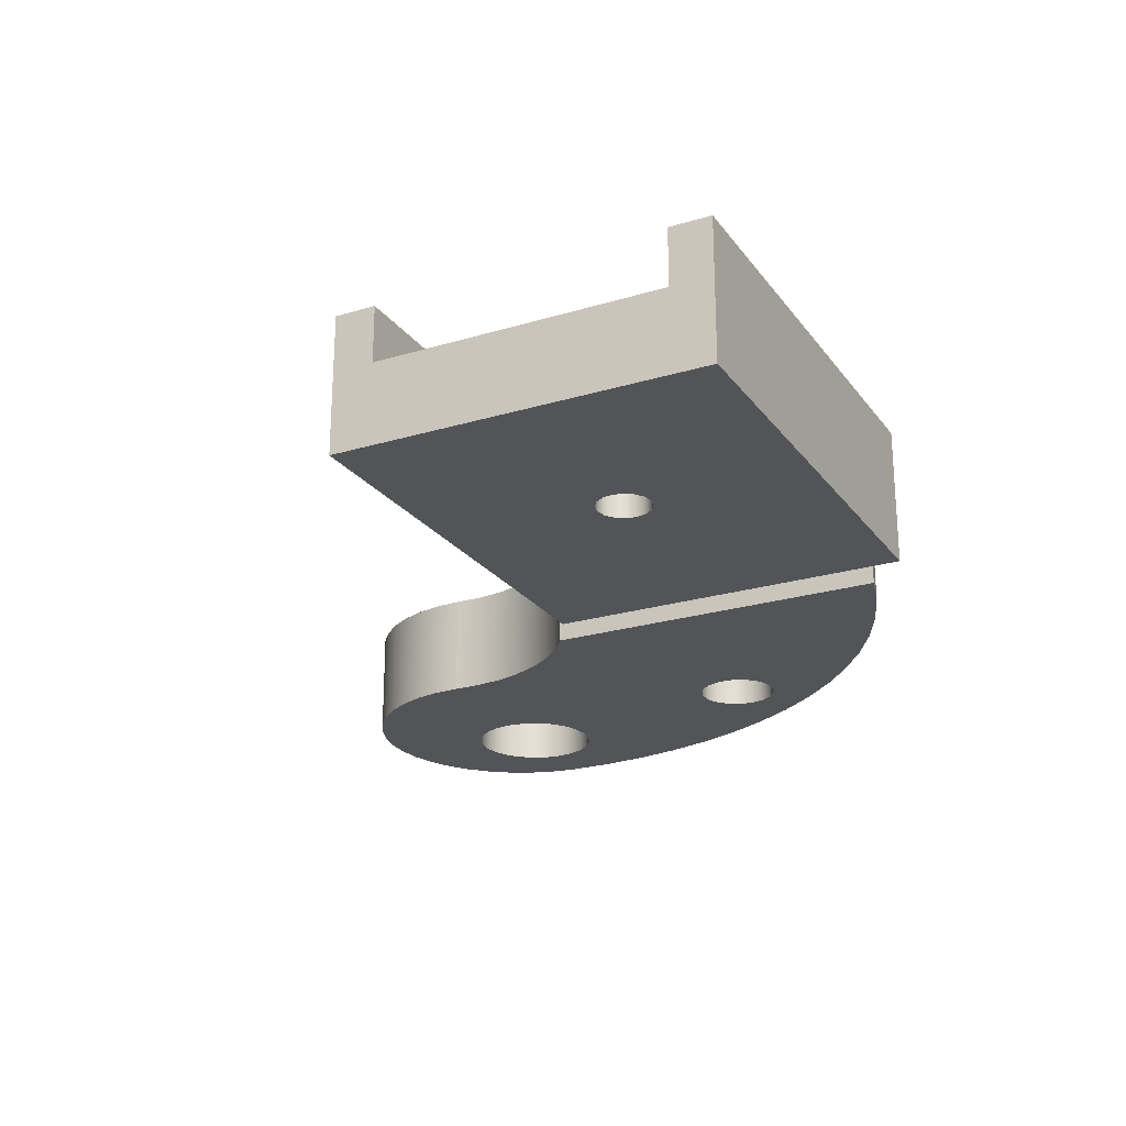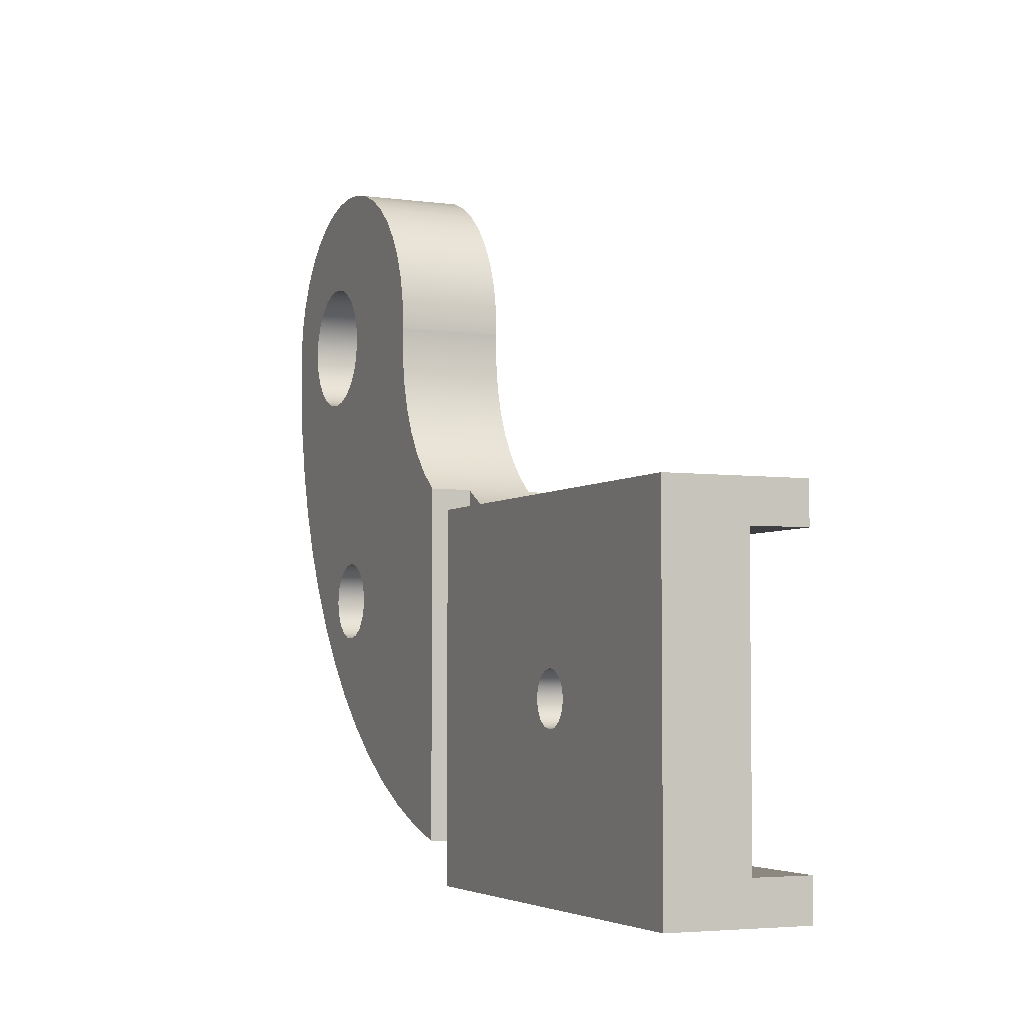
<metadata>
{"format":"obj","ext":"obj","renderer":"f3d","projection":"perspective","resolution":1024,"background":"white","views":[{"elev":-23.2,"azim":117.0,"up":"+Y"},{"elev":-4.2,"azim":65.9,"up":"+Z"}]}
</metadata>
<code>
v -0.5 0.5 -4
v -0.5 0.5 0.2959
v -0.5 0 0.2959
v -0.5 0 -4
v -3.884 1.3 -1
v -3.857 1.3 -0.838
v -3.779 1.3 -0.6932
v -3.657 1.3 -0.5817
v -3.507 1.3 -0.5156
v -3.343 1.3 -0.502
v -3.183 1.3 -0.5424
v -3.045 1.3 -0.6325
v -2.944 1.3 -0.7624
v -2.891 1.3 -0.918
v -2.891 1.3 -1.083
v -2.944 1.3 -1.238
v -3.045 1.3 -1.368
v -3.183 1.3 -1.458
v -3.343 1.3 -1.499
v -3.507 1.3 -1.485
v -3.657 1.3 -1.419
v -3.779 1.3 -1.307
v -3.857 1.3 -1.163
v -3.884 0 -1
v -3.857 0 -1.163
v -3.779 0 -1.307
v -3.657 0 -1.419
v -3.507 0 -1.485
v -3.343 0 -1.499
v -3.183 0 -1.458
v -3.045 0 -1.368
v -2.944 0 -1.238
v -2.891 0 -1.083
v -2.891 0 -0.918
v -2.944 0 -0.7624
v -3.045 0 -0.6325
v -3.183 0 -0.5424
v -3.343 0 -0.502
v -3.507 0 -0.5156
v -3.657 0 -0.5817
v -3.779 0 -0.6932
v -3.857 0 -0.838
v -3.884 1.3 -1
v -3.884 0 -1
v -4.801 1.3 2.5
v -4.774 1.3 2.707
v -4.694 1.3 2.9
v -4.567 1.3 3.065
v -4.401 1.3 3.192
v -4.208 1.3 3.272
v -4.001 1.3 3.3
v -3.794 1.3 3.272
v -3.601 1.3 3.192
v -3.435 1.3 3.065
v -3.308 1.3 2.9
v -3.228 1.3 2.707
v -3.201 1.3 2.5
v -3.228 1.3 2.293
v -3.308 1.3 2.1
v -3.435 1.3 1.934
v -3.601 1.3 1.807
v -3.794 1.3 1.727
v -4.001 1.3 1.7
v -4.208 1.3 1.727
v -4.401 1.3 1.807
v -4.567 1.3 1.934
v -4.694 1.3 2.1
v -4.774 1.3 2.293
v -4.801 0 2.5
v -4.774 0 2.293
v -4.694 0 2.1
v -4.567 0 1.934
v -4.401 0 1.807
v -4.208 0 1.727
v -4.001 0 1.7
v -3.794 0 1.727
v -3.601 0 1.807
v -3.435 0 1.934
v -3.308 0 2.1
v -3.228 0 2.293
v -3.201 0 2.5
v -3.228 0 2.707
v -3.308 0 2.9
v -3.435 0 3.065
v -3.601 0 3.192
v -3.794 0 3.272
v -4.001 0 3.3
v -4.208 0 3.272
v -4.401 0 3.192
v -4.567 0 3.065
v -4.694 0 2.9
v -4.774 0 2.707
v -4.801 1.3 2.5
v -4.801 0 2.5
v -5.494 0 2.655
v -5.442 0 2.977
v -5.339 0 3.287
v -5.186 0 3.575
v -4.989 0 3.835
v -4.752 0 4.059
v -4.482 0 4.242
v -4.186 0 4.379
v -3.871 0 4.465
v -3.547 0 4.499
v -3.221 0 4.481
v -2.903 0 4.409
v -2.601 0 4.286
v -2.322 0 4.117
v -2.075 0 3.904
v -1.866 0 3.653
v -1.7 0 3.372
v -1.582 0 3.068
v -1.516 0 2.749
v -1.501 0 2.423
v -1.501 1.3 2.423
v -1.516 1.3 2.749
v -1.582 1.3 3.068
v -1.7 1.3 3.372
v -1.866 1.3 3.653
v -2.075 1.3 3.904
v -2.322 1.3 4.117
v -2.601 1.3 4.286
v -2.903 1.3 4.409
v -3.221 1.3 4.481
v -3.547 1.3 4.499
v -3.871 1.3 4.465
v -4.186 1.3 4.379
v -4.482 1.3 4.242
v -4.752 1.3 4.059
v -4.989 1.3 3.835
v -5.186 1.3 3.575
v -5.339 1.3 3.287
v -5.442 1.3 2.977
v -5.494 1.3 2.655
v -4.801 1.3 2.5
v -4.774 1.3 2.293
v -4.694 1.3 2.1
v -4.567 1.3 1.934
v -4.401 1.3 1.807
v -4.208 1.3 1.727
v -4.001 1.3 1.7
v -3.794 1.3 1.727
v -3.601 1.3 1.807
v -3.435 1.3 1.934
v -3.308 1.3 2.1
v -3.228 1.3 2.293
v -3.201 1.3 2.5
v -3.228 1.3 2.707
v -3.308 1.3 2.9
v -3.435 1.3 3.065
v -3.601 1.3 3.192
v -3.794 1.3 3.272
v -4.001 1.3 3.3
v -4.208 1.3 3.272
v -4.401 1.3 3.192
v -4.567 1.3 3.065
v -4.694 1.3 2.9
v -4.774 1.3 2.707
v -3.884 1.3 -1
v -3.857 1.3 -1.163
v -3.779 1.3 -1.307
v -3.657 1.3 -1.419
v -3.507 1.3 -1.485
v -3.343 1.3 -1.499
v -3.183 1.3 -1.458
v -3.045 1.3 -1.368
v -2.944 1.3 -1.238
v -2.891 1.3 -1.083
v -2.891 1.3 -0.918
v -2.944 1.3 -0.7624
v -3.045 1.3 -0.6325
v -3.183 1.3 -0.5424
v -3.343 1.3 -0.502
v -3.507 1.3 -0.5156
v -3.657 1.3 -0.5817
v -3.779 1.3 -0.6932
v -3.857 1.3 -0.838
v -0.5 1.3 -4
v -1.079 1.3 -3.834
v -1.639 1.3 -3.616
v -2.177 1.3 -3.347
v -2.688 1.3 -3.029
v -3.168 1.3 -2.665
v -3.611 1.3 -2.258
v -4.015 1.3 -1.813
v -4.376 1.3 -1.331
v -4.692 1.3 -0.8187
v -4.958 1.3 -0.2791
v -5.173 1.3 0.2828
v -5.336 1.3 0.8622
v -5.444 1.3 1.454
v -5.497 1.3 2.054
v -5.494 1.3 2.655
v -5.442 1.3 2.977
v -5.339 1.3 3.287
v -5.186 1.3 3.575
v -4.989 1.3 3.835
v -4.752 1.3 4.059
v -4.482 1.3 4.242
v -4.186 1.3 4.379
v -3.871 1.3 4.465
v -3.547 1.3 4.499
v -3.221 1.3 4.481
v -2.903 1.3 4.409
v -2.601 1.3 4.286
v -2.322 1.3 4.117
v -2.075 1.3 3.904
v -1.866 1.3 3.653
v -1.7 1.3 3.372
v -1.582 1.3 3.068
v -1.516 1.3 2.749
v -1.501 1.3 2.423
v -1.505 1.3 2.072
v -1.455 1.3 1.724
v -1.355 1.3 1.387
v -1.205 1.3 1.069
v -1.01 1.3 0.777
v -0.7729 1.3 0.5173
v -0.5 1.3 0.2959
v -4.801 0 2.5
v -4.774 0 2.707
v -4.694 0 2.9
v -4.567 0 3.065
v -4.401 0 3.192
v -4.208 0 3.272
v -4.001 0 3.3
v -3.794 0 3.272
v -3.601 0 3.192
v -3.435 0 3.065
v -3.308 0 2.9
v -3.228 0 2.707
v -3.201 0 2.5
v -3.228 0 2.293
v -3.308 0 2.1
v -3.435 0 1.934
v -3.601 0 1.807
v -3.794 0 1.727
v -4.001 0 1.7
v -4.208 0 1.727
v -4.401 0 1.807
v -4.567 0 1.934
v -4.694 0 2.1
v -4.774 0 2.293
v -3.884 0 -1
v -3.857 0 -0.838
v -3.779 0 -0.6932
v -3.657 0 -0.5817
v -3.507 0 -0.5156
v -3.343 0 -0.502
v -3.183 0 -0.5424
v -3.045 0 -0.6325
v -2.944 0 -0.7624
v -2.891 0 -0.918
v -2.891 0 -1.083
v -2.944 0 -1.238
v -3.045 0 -1.368
v -3.183 0 -1.458
v -3.343 0 -1.499
v -3.507 0 -1.485
v -3.657 0 -1.419
v -3.779 0 -1.307
v -3.857 0 -1.163
v -5.494 0 2.655
v -5.497 0 2.054
v -5.444 0 1.454
v -5.336 0 0.8622
v -5.173 0 0.2828
v -4.958 0 -0.2791
v -4.692 0 -0.8187
v -4.376 0 -1.331
v -4.015 0 -1.813
v -3.611 0 -2.258
v -3.168 0 -2.665
v -2.688 0 -3.029
v -2.177 0 -3.347
v -1.639 0 -3.616
v -1.079 0 -3.834
v -0.5 0 -4
v -0.5 0 0.2959
v -0.7729 0 0.5173
v -1.01 0 0.777
v -1.205 0 1.069
v -1.355 0 1.387
v -1.455 0 1.724
v -1.505 0 2.072
v -1.501 0 2.423
v -1.516 0 2.749
v -1.582 0 3.068
v -1.7 0 3.372
v -1.866 0 3.653
v -2.075 0 3.904
v -2.322 0 4.117
v -2.601 0 4.286
v -2.903 0 4.409
v -3.221 0 4.481
v -3.547 0 4.499
v -3.871 0 4.465
v -4.186 0 4.379
v -4.482 0 4.242
v -4.752 0 4.059
v -4.989 0 3.835
v -5.186 0 3.575
v -5.339 0 3.287
v -5.442 0 2.977
v 0 0 -4.5
v 0 0 0
v 0 0.5 0
v 1.166e-15 0.5 -4.5
v -0.5 0.5 -4
v -0.4665 0.5 -4.008
v -0.433 0.5 -4.015
v -0.3995 0.5 -4.023
v -0.2731 0.5 -4.067
v -0.1629 0.5 -4.143
v -0.07697 0.5 -4.246
v -0.02132 0.5 -4.368
v 1.166e-15 0.5 -4.5
v 0 0.5 0
v 0.0876 0.5 0
v -0.1172 0.5 0.08011
v -0.3137 0.5 0.179
v -0.5 0.5 0.2959
v 1.166e-15 0.5 -4.5
v -0.02132 0.5 -4.368
v -0.07697 0.5 -4.246
v -0.1629 0.5 -4.143
v -0.2731 0.5 -4.067
v -0.3995 0.5 -4.023
v -0.3995 1.7 -4.023
v -0.2731 1.7 -4.067
v -0.1629 1.7 -4.143
v -0.07697 1.7 -4.246
v -0.02132 1.7 -4.368
v 0 1.7 -4.5
v -0.3995 0.5 -4.023
v -0.433 0.5 -4.015
v -0.4665 0.5 -4.008
v -0.5 0.5 -4
v -0.5 0 -4
v -1.079 0 -3.834
v -1.639 0 -3.616
v -2.177 0 -3.347
v -2.688 0 -3.029
v -3.168 0 -2.665
v -3.611 0 -2.258
v -4.015 0 -1.813
v -4.376 0 -1.331
v -4.692 0 -0.8187
v -4.958 0 -0.2791
v -5.173 0 0.2828
v -5.336 0 0.8622
v -5.444 0 1.454
v -5.497 0 2.054
v -5.494 0 2.655
v -5.494 1.3 2.655
v -5.497 1.3 2.054
v -5.444 1.3 1.454
v -5.336 1.3 0.8622
v -5.173 1.3 0.2828
v -4.958 1.3 -0.2791
v -4.692 1.3 -0.8187
v -4.376 1.3 -1.331
v -4.015 1.3 -1.813
v -3.611 1.3 -2.258
v -3.168 1.3 -2.665
v -2.688 1.3 -3.029
v -2.177 1.3 -3.347
v -1.639 1.3 -3.616
v -1.079 1.3 -3.834
v -0.5 1.3 -4
v -0.5 1.7 -4
v -0.4665 1.7 -4.008
v -0.433 1.7 -4.015
v -0.3995 1.7 -4.023
v 0 1 -4
v 0 1.7 -4
v 0 1.7 -0.5
v 0 1 -0.5
v -0.5 0.5 0.2959
v -0.3137 0.5 0.179
v -0.1172 0.5 0.08011
v 0.0876 0.5 0
v 0.0876 1.7 0
v -0.1172 1.7 0.08011
v -0.3137 1.7 0.179
v -0.5 1.7 0.2959
v -0.5 1.3 0.2959
v -0.7729 1.3 0.5173
v -1.01 1.3 0.777
v -1.205 1.3 1.069
v -1.355 1.3 1.387
v -1.455 1.3 1.724
v -1.505 1.3 2.072
v -1.501 1.3 2.423
v -1.501 0 2.423
v -1.505 0 2.072
v -1.455 0 1.724
v -1.355 0 1.387
v -1.205 0 1.069
v -1.01 0 0.777
v -0.7729 0 0.5173
v -0.5 0 0.2959
v -0.5 1.3 -4
v -0.5 1.3 0.2959
v -0.5 1.7 0.2959
v -0.5 1.7 -4
v 0.0876 1.7 0
v 0.0876 0.5 0
v 0 0.5 0
v 0 0 0
v 5.5 0 0
v 5.5 1.7 0
v 5.5 1 -0.5
v 0 1 -0.5
v 0 1.7 -0.5
v 5.5 1.7 -0.5
v 2.571 1 -2.25
v 2.597 1 -2.123
v 2.669 1 -2.015
v 2.777 1 -1.943
v 2.904 1 -1.918
v 3.031 1 -1.943
v 3.139 1 -2.015
v 3.211 1 -2.123
v 3.236 1 -2.25
v 3.211 1 -2.377
v 3.139 1 -2.485
v 3.031 1 -2.557
v 2.904 1 -2.582
v 2.777 1 -2.557
v 2.669 1 -2.485
v 2.597 1 -2.377
v 2.571 0 -2.25
v 2.597 0 -2.377
v 2.669 0 -2.485
v 2.777 0 -2.557
v 2.904 0 -2.582
v 3.031 0 -2.557
v 3.139 0 -2.485
v 3.211 0 -2.377
v 3.236 0 -2.25
v 3.211 0 -2.123
v 3.139 0 -2.015
v 3.031 0 -1.943
v 2.904 0 -1.918
v 2.777 0 -1.943
v 2.669 0 -2.015
v 2.597 0 -2.123
v 2.571 1 -2.25
v 2.571 0 -2.25
v 2.571 1 -2.25
v 2.597 1 -2.377
v 2.669 1 -2.485
v 2.777 1 -2.557
v 2.904 1 -2.582
v 3.031 1 -2.557
v 3.139 1 -2.485
v 3.211 1 -2.377
v 3.236 1 -2.25
v 3.211 1 -2.123
v 3.139 1 -2.015
v 3.031 1 -1.943
v 2.904 1 -1.918
v 2.777 1 -1.943
v 2.669 1 -2.015
v 2.597 1 -2.123
v 0 1 -4
v 0 1 -0.5
v 5.5 1 -0.5
v 5.5 1 -4
v 5.5 0 -4.5
v 0 0 -4.5
v 1.166e-15 0.5 -4.5
v 0 1.7 -4.5
v 5.5 1.7 -4.5
v 5.5 0 0
v 5.5 0 -4.5
v 5.5 1.7 -4.5
v 5.5 1.7 -4
v 5.5 1 -4
v 5.5 1 -0.5
v 5.5 1.7 -0.5
v 5.5 1.7 0
v 0 1 -4
v 5.5 1 -4
v 5.5 1.7 -4
v 0 1.7 -4
v 0 1.7 -4
v 5.5 1.7 -4
v 5.5 1.7 -4.5
v 0 1.7 -4.5
v -0.02132 1.7 -4.368
v -0.07697 1.7 -4.246
v -0.1629 1.7 -4.143
v -0.2731 1.7 -4.067
v -0.3995 1.7 -4.023
v -0.433 1.7 -4.015
v -0.4665 1.7 -4.008
v -0.5 1.7 -4
v -0.5 1.7 0.2959
v -0.3137 1.7 0.179
v -0.1172 1.7 0.08011
v 0.0876 1.7 0
v 5.5 1.7 0
v 5.5 1.7 -0.5
v 0 1.7 -0.5
v 0 0 0
v 0 0 -4.5
v 5.5 0 -4.5
v 5.5 0 0
v 2.571 0 -2.25
v 2.597 0 -2.123
v 2.669 0 -2.015
v 2.777 0 -1.943
v 2.904 0 -1.918
v 3.031 0 -1.943
v 3.139 0 -2.015
v 3.211 0 -2.123
v 3.236 0 -2.25
v 3.211 0 -2.377
v 3.139 0 -2.485
v 3.031 0 -2.557
v 2.904 0 -2.582
v 2.777 0 -2.557
v 2.669 0 -2.485
v 2.597 0 -2.377
g 2a30dd6c-e2b4-11ea-a4cc-54bf646e7e1f
f 1 2 4
f 4 2 3
g 2a328b06-e2b4-11ea-ad8b-54bf646e7e1f
f 6 42 5
f 5 42 44
f 43 24 23
f 23 24 25
f 23 25 22
f 22 25 26
f 22 26 21
f 21 26 27
f 21 27 20
f 20 27 28
f 20 28 19
f 19 28 29
f 19 29 18
f 18 29 30
f 18 30 17
f 17 30 31
f 17 31 16
f 16 31 32
f 16 32 15
f 15 32 33
f 15 33 14
f 14 33 34
f 14 34 13
f 13 34 35
f 13 35 12
f 12 35 36
f 12 36 11
f 11 36 37
f 11 37 10
f 10 37 38
f 10 38 9
f 9 38 39
f 9 39 8
f 8 39 40
f 8 40 7
f 7 40 41
f 7 41 6
f 6 41 42
g 2a33ea88-e2b4-11ea-bbc2-54bf646e7e1f
f 46 92 45
f 45 92 94
f 93 69 68
f 68 69 70
f 68 70 67
f 67 70 71
f 67 71 66
f 66 71 72
f 66 72 65
f 65 72 73
f 65 73 64
f 64 73 74
f 64 74 63
f 63 74 75
f 63 75 62
f 62 75 76
f 62 76 61
f 61 76 77
f 61 77 60
f 60 77 78
f 60 78 59
f 59 78 79
f 59 79 58
f 58 79 80
f 58 80 57
f 57 80 81
f 57 81 56
f 56 81 82
f 56 82 55
f 55 82 83
f 55 83 54
f 54 83 84
f 54 84 53
f 53 84 85
f 53 85 52
f 52 85 86
f 52 86 51
f 51 86 87
f 51 87 50
f 50 87 88
f 50 88 49
f 49 88 89
f 49 89 48
f 48 89 90
f 48 90 47
f 47 90 91
f 47 91 46
f 46 91 92
g 2a357118-e2b4-11ea-955a-54bf646e7e1f
f 134 95 133
f 133 95 96
f 133 96 132
f 132 96 97
f 132 97 131
f 131 97 98
f 131 98 130
f 130 98 99
f 130 99 129
f 129 99 100
f 129 100 128
f 128 100 101
f 128 101 127
f 127 101 102
f 127 102 126
f 126 102 103
f 126 103 125
f 125 103 104
f 125 104 124
f 124 104 105
f 124 105 123
f 123 105 106
f 123 106 122
f 122 106 107
f 122 107 121
f 121 107 108
f 121 108 120
f 120 108 109
f 120 109 119
f 119 109 110
f 119 110 118
f 118 110 111
f 118 111 117
f 117 111 112
f 117 112 116
f 116 112 113
f 116 113 115
f 115 113 114
g 2a36d0a4-e2b4-11ea-a35a-54bf646e7e1f
f 136 192 135
f 135 192 193
f 135 193 194
f 192 136 191
f 191 136 137
f 191 137 190
f 190 137 138
f 190 138 189
f 189 138 139
f 189 139 188
f 188 139 140
f 188 140 176
f 176 140 141
f 176 141 175
f 175 141 142
f 175 142 174
f 174 142 143
f 174 143 173
f 173 143 144
f 173 144 172
f 172 144 145
f 172 145 171
f 171 145 214
f 171 214 170
f 170 214 215
f 170 215 216
f 145 146 214
f 214 146 213
f 213 146 147
f 213 147 212
f 212 147 211
f 211 147 210
f 210 147 209
f 209 147 208
f 208 147 207
f 207 147 148
f 207 148 206
f 206 148 205
f 205 148 149
f 205 149 204
f 204 149 150
f 204 150 203
f 203 150 151
f 203 151 202
f 202 151 152
f 202 152 201
f 201 152 153
f 201 153 200
f 200 153 154
f 200 154 199
f 199 154 155
f 199 155 198
f 198 155 156
f 198 156 197
f 197 156 157
f 197 157 196
f 196 157 158
f 196 158 195
f 195 158 194
f 194 158 135
f 177 159 186
f 186 159 160
f 186 160 185
f 185 160 161
f 185 161 162
f 185 162 184
f 184 162 163
f 184 163 164
f 184 164 183
f 183 164 165
f 183 165 166
f 183 166 182
f 182 166 167
f 182 167 168
f 169 217 168
f 168 217 218
f 168 218 181
f 181 218 180
f 180 218 219
f 180 219 179
f 179 219 178
f 217 169 216
f 216 169 170
f 188 176 187
f 187 176 177
f 187 177 186
f 181 182 168
g 2a387e38-e2b4-11ea-8de0-54bf646e7e1f
f 221 304 220
f 220 304 263
f 220 263 264
f 222 302 221
f 221 302 303
f 221 303 304
f 302 222 301
f 301 222 223
f 301 223 300
f 300 223 224
f 300 224 299
f 299 224 225
f 299 225 298
f 298 225 226
f 298 226 297
f 297 226 227
f 297 227 296
f 296 227 228
f 296 228 295
f 295 228 229
f 295 229 294
f 294 229 230
f 294 230 293
f 293 230 231
f 293 231 292
f 292 231 291
f 291 231 232
f 291 232 290
f 290 232 289
f 289 232 288
f 288 232 287
f 287 232 286
f 286 232 285
f 285 232 233
f 285 233 284
f 284 233 234
f 284 234 251
f 251 234 250
f 250 234 235
f 250 235 249
f 249 235 236
f 249 236 248
f 248 236 237
f 248 237 247
f 247 237 238
f 247 238 246
f 246 238 239
f 246 239 268
f 268 239 240
f 268 240 267
f 267 240 241
f 267 241 266
f 266 241 242
f 266 242 265
f 265 242 243
f 265 243 264
f 264 243 220
f 262 244 270
f 270 244 245
f 270 245 269
f 269 245 246
f 269 246 268
f 251 252 284
f 284 252 283
f 283 252 282
f 282 252 253
f 282 253 281
f 281 253 254
f 281 254 280
f 280 254 275
f 280 275 276
f 275 254 274
f 274 254 255
f 274 255 256
f 274 256 273
f 273 256 257
f 273 257 258
f 273 258 272
f 272 258 259
f 272 259 260
f 272 260 271
f 271 260 261
f 271 261 262
f 271 262 270
f 280 276 279
f 279 276 277
f 279 277 278
g 29ce76e4-e2b4-11ea-b5bb-54bf646e7e1f
f 305 306 308
f 308 306 307
g 29d099b0-e2b4-11ea-8383-54bf646e7e1f
f 322 309 321
f 321 309 310
f 321 310 311
f 311 312 321
f 321 312 320
f 320 312 313
f 320 313 318
f 318 313 314
f 318 314 315
f 315 316 318
f 318 316 317
f 318 319 320
g 296e8114-e2b4-11ea-bf2c-54bf646e7e1f
f 334 323 333
f 333 323 324
f 333 324 325
f 333 325 332
f 332 325 326
f 332 326 331
f 331 326 327
f 331 327 330
f 330 327 329
f 329 327 328
g 2975fadc-e2b4-11ea-8808-54bf646e7e1f
f 374 335 373
f 373 335 336
f 373 336 372
f 372 336 337
f 372 337 370
f 370 337 338
f 370 338 369
f 369 338 340
f 369 340 341
f 338 339 340
f 369 341 368
f 368 341 342
f 368 342 367
f 367 342 343
f 367 343 366
f 366 343 344
f 366 344 365
f 365 344 345
f 365 345 364
f 364 345 346
f 364 346 363
f 363 346 347
f 363 347 362
f 362 347 348
f 362 348 361
f 361 348 349
f 361 349 360
f 360 349 350
f 360 350 359
f 359 350 351
f 359 351 358
f 358 351 352
f 358 352 357
f 357 352 353
f 357 353 356
f 356 353 354
f 356 354 355
f 370 371 372
g 29707cca-e2b4-11ea-b4af-54bf646e7e1f
f 376 377 375
f 375 377 378
g 29727898-e2b4-11ea-bd90-54bf646e7e1f
f 380 387 379
f 379 387 388
f 379 388 401
f 401 388 389
f 401 389 400
f 400 389 390
f 400 390 399
f 399 390 391
f 399 391 398
f 398 391 392
f 398 392 397
f 397 392 393
f 397 393 396
f 396 393 394
f 396 394 395
f 387 380 385
f 385 380 381
f 385 381 384
f 384 381 383
f 383 381 382
f 385 386 387
f 401 402 379
g 2974265a-e2b4-11ea-bbd6-54bf646e7e1f
f 403 404 406
f 406 404 405
g 28c3ca2e-e2b4-11ea-81c1-54bf646e7e1f
f 407 408 412
f 412 408 411
f 411 408 410
f 410 408 409
g 28c0bd1c-e2b4-11ea-b716-54bf646e7e1f
f 413 414 416
f 416 414 415
g 2918eb12-e2b4-11ea-81b0-54bf646e7e1f
f 418 448 417
f 417 448 450
f 449 433 432
f 432 433 434
f 432 434 431
f 431 434 435
f 431 435 430
f 430 435 436
f 430 436 429
f 429 436 437
f 429 437 428
f 428 437 438
f 428 438 427
f 427 438 439
f 427 439 426
f 426 439 440
f 426 440 425
f 425 440 441
f 425 441 424
f 424 441 442
f 424 442 423
f 423 442 443
f 423 443 422
f 422 443 444
f 422 444 421
f 421 444 445
f 421 445 420
f 420 445 446
f 420 446 419
f 419 446 447
f 419 447 418
f 418 447 448
g 291a71b0-e2b4-11ea-9586-54bf646e7e1f
f 452 467 451
f 451 467 468
f 451 468 466
f 466 468 465
f 465 468 464
f 464 468 463
f 463 468 469
f 463 469 462
f 462 469 461
f 461 469 460
f 460 469 459
f 459 469 470
f 459 470 458
f 458 470 457
f 457 470 456
f 456 470 455
f 455 470 467
f 455 467 454
f 454 467 453
f 453 467 452
g 28b9b88c-e2b4-11ea-83d4-54bf646e7e1f
f 472 473 471
f 471 473 475
f 475 473 474
g 28ba7bd8-e2b4-11ea-84de-54bf646e7e1f
f 483 476 481
f 481 476 477
f 481 477 480
f 480 477 478
f 480 478 479
f 481 482 483
g 28bb181c-e2b4-11ea-8a86-54bf646e7e1f
f 484 485 487
f 487 485 486
g 28bcecc2-e2b4-11ea-9cf4-54bf646e7e1f
f 489 490 488
f 488 490 491
f 488 491 492
f 492 493 488
f 488 493 494
f 488 494 495
f 495 496 488
f 488 496 497
f 488 497 498
f 498 499 488
f 488 499 506
f 506 499 500
f 506 500 501
f 501 502 506
f 506 502 503
f 506 503 505
f 505 503 504
g 28bdfe1c-e2b4-11ea-b86a-54bf646e7e1f
f 508 511 507
f 507 511 512
f 507 512 513
f 509 523 508
f 508 523 524
f 508 524 525
f 510 519 509
f 509 519 520
f 509 520 521
f 507 515 510
f 510 515 516
f 510 516 517
f 513 514 507
f 507 514 515
f 517 518 510
f 510 518 519
f 521 522 509
f 509 522 523
f 525 526 508
f 508 526 511

</code>
